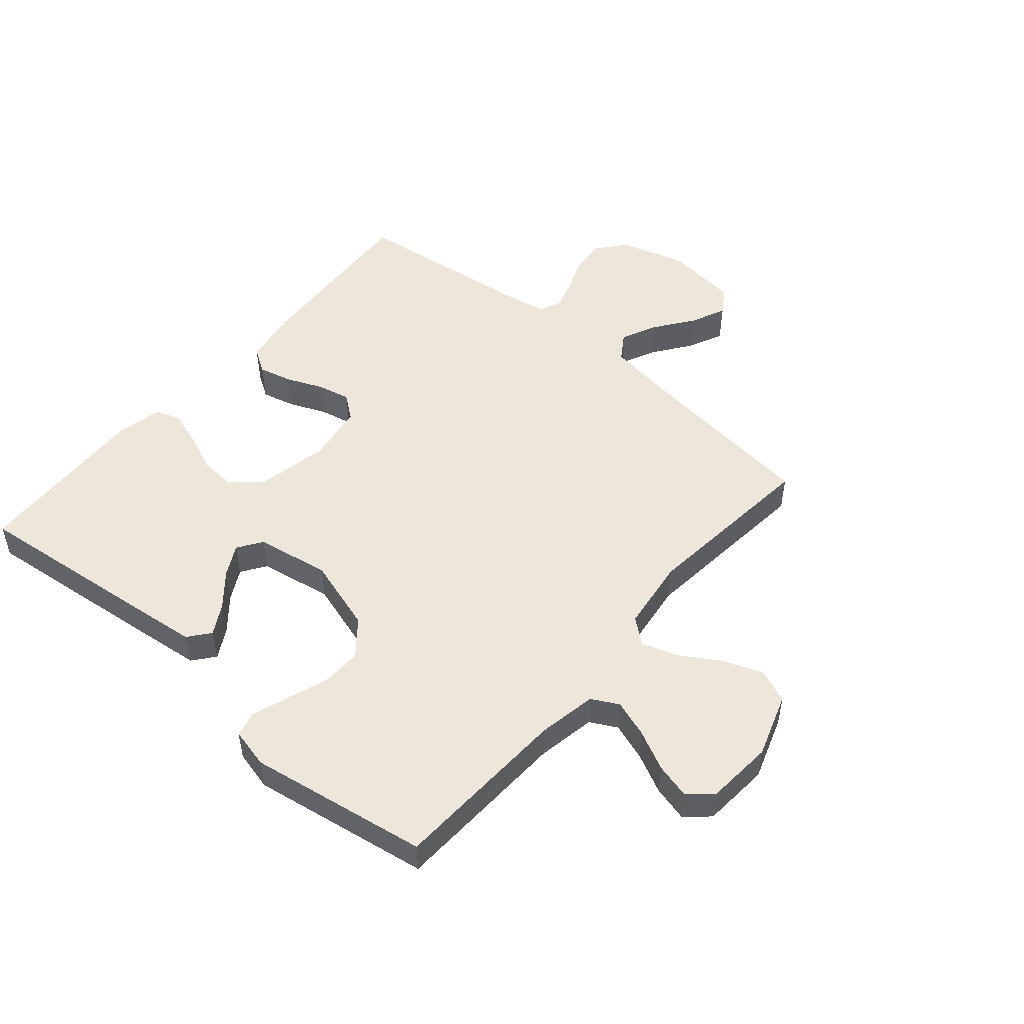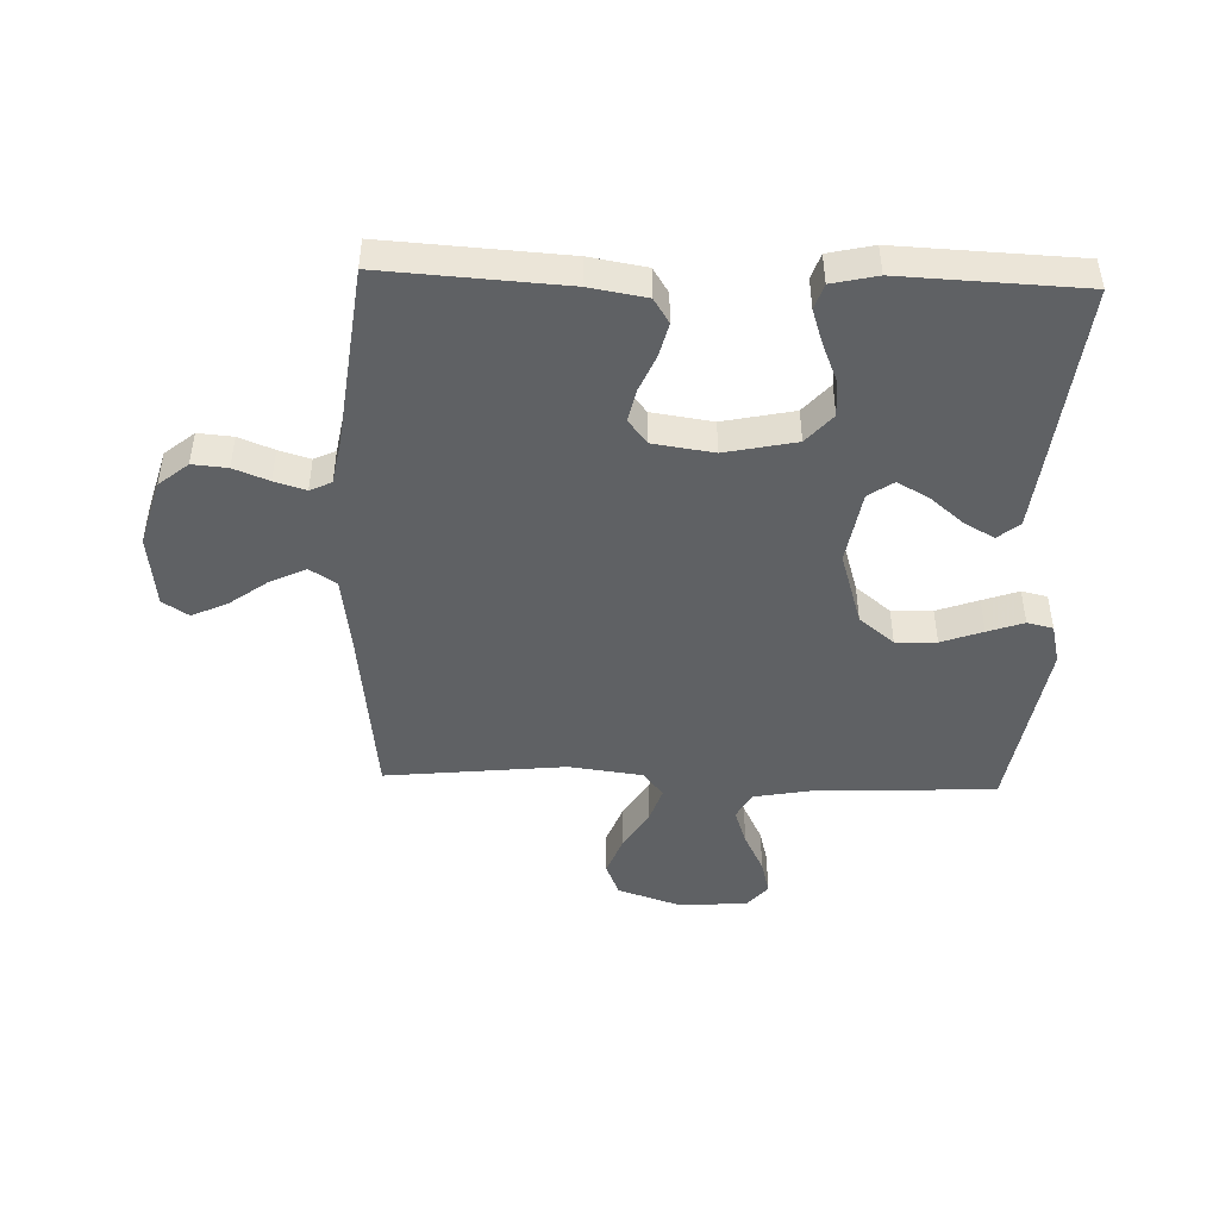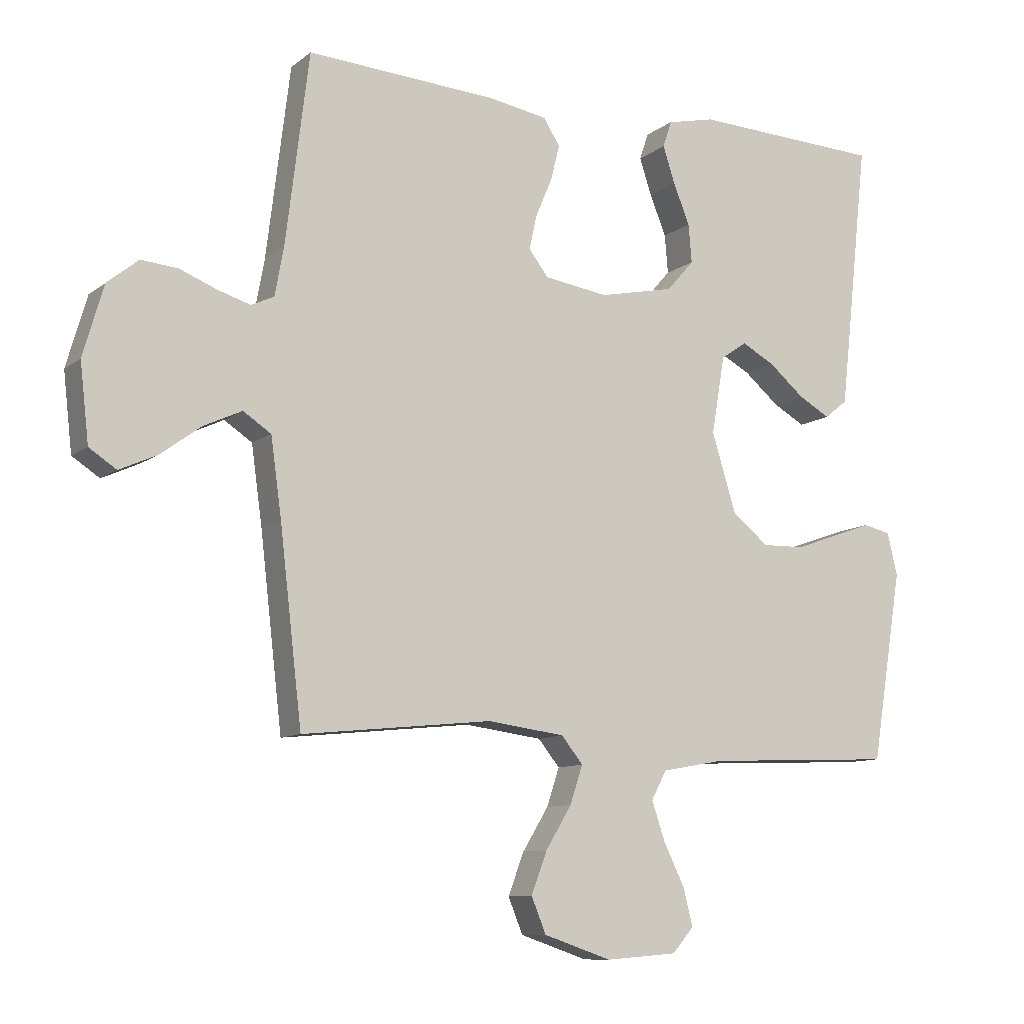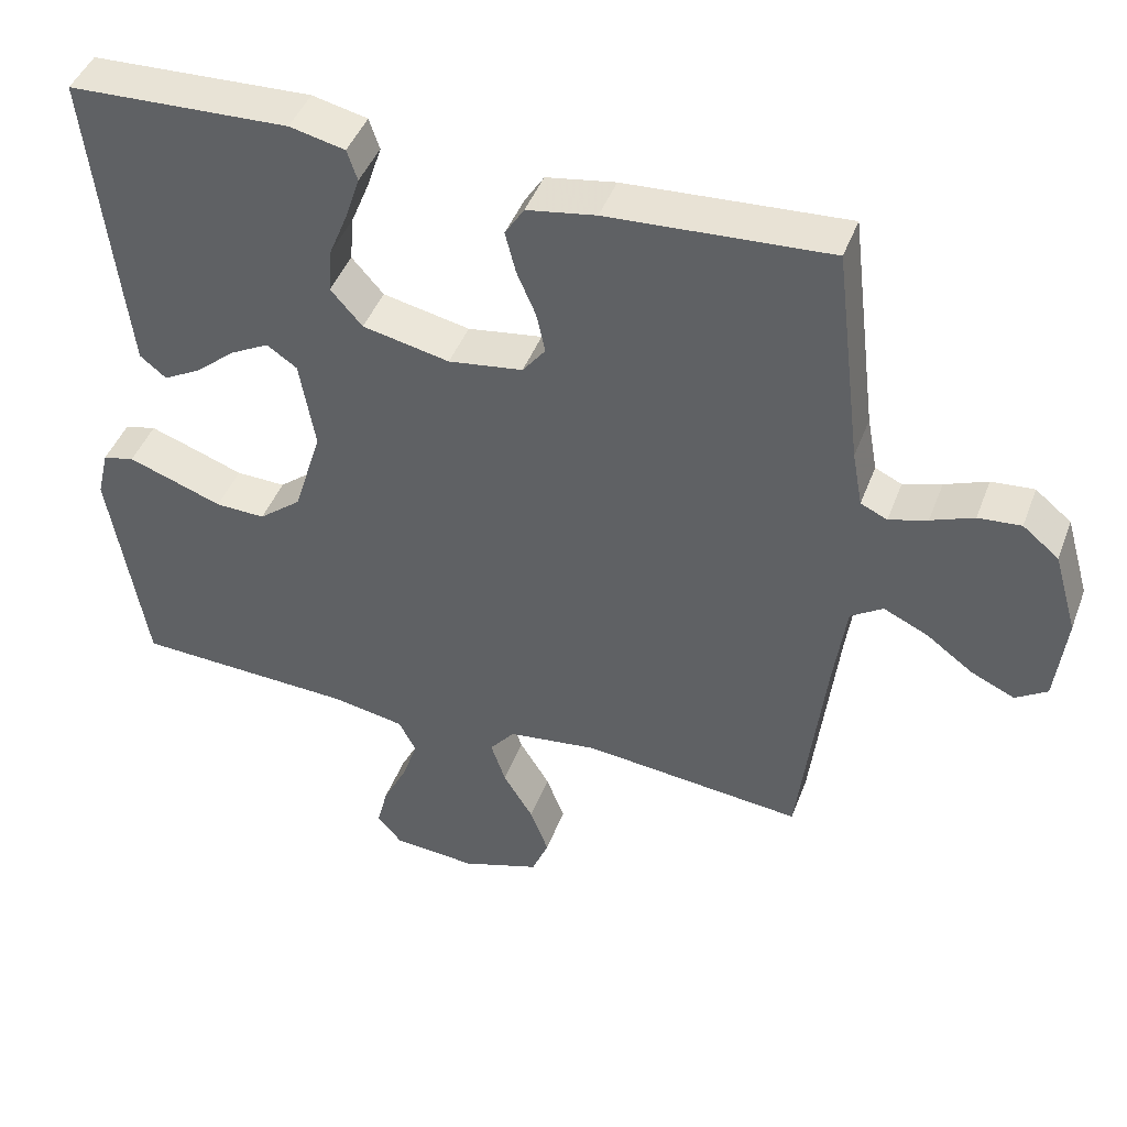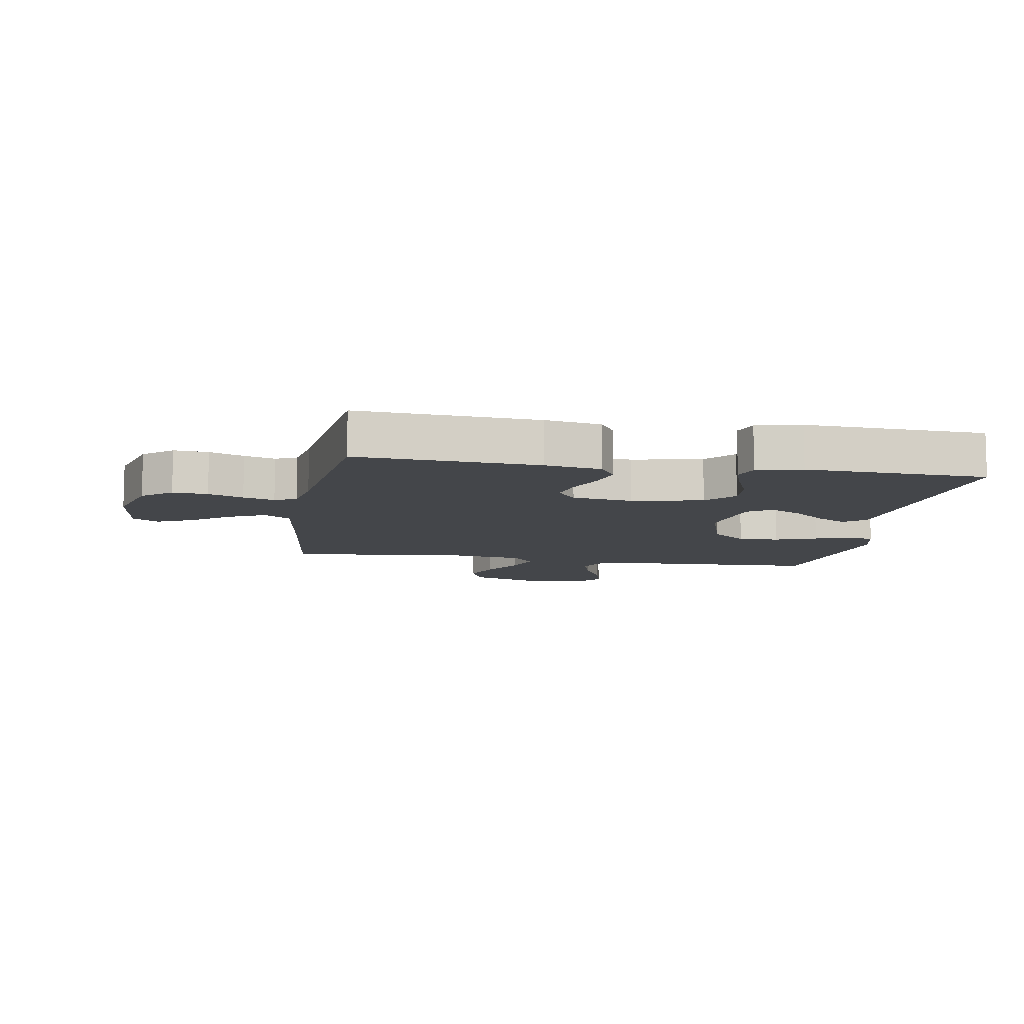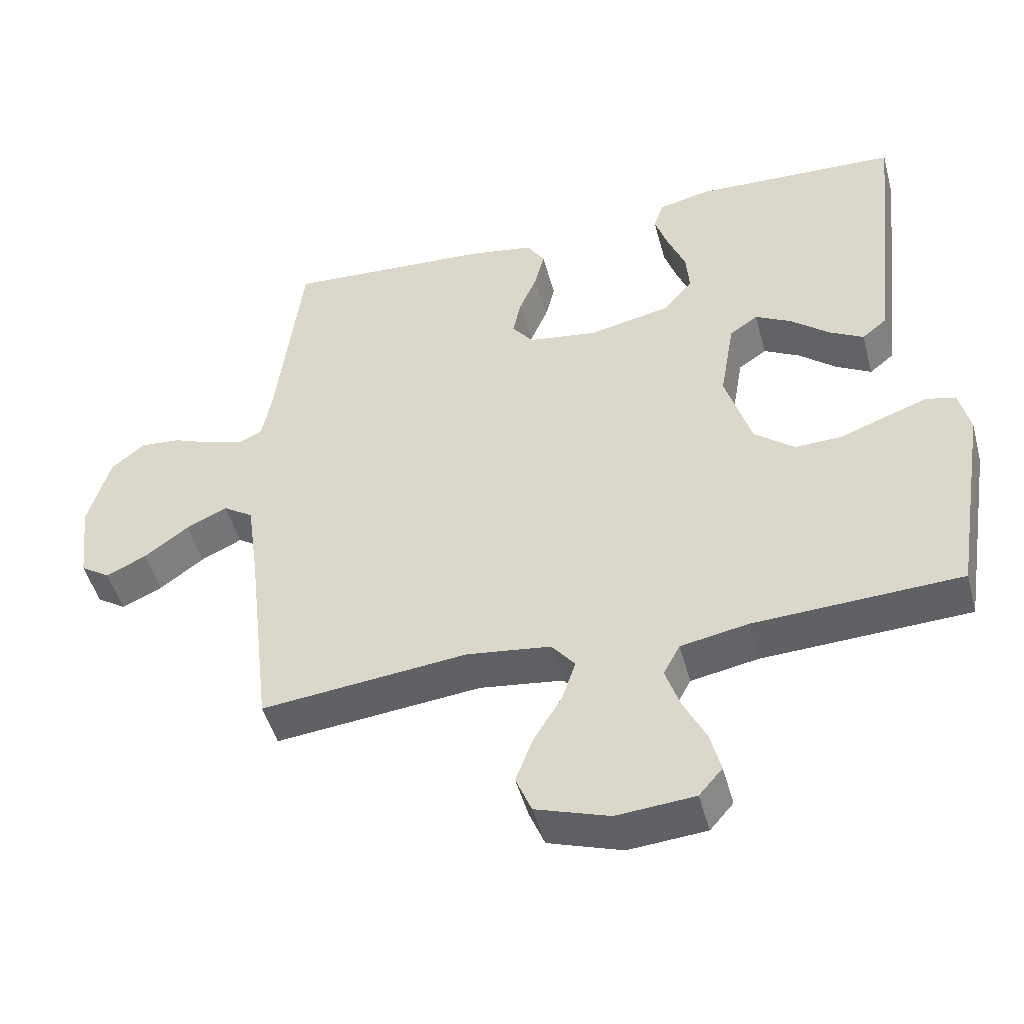
<metadata>
{"format":"obj","ext":"obj","renderer":"f3d","projection":"perspective","resolution":1024,"background":"white","views":[{"elev":50.5,"azim":130.5,"up":"+Y"},{"elev":-46.3,"azim":-1.9,"up":"+Y"},{"elev":-9.9,"azim":-28.8,"up":"+Z"},{"elev":44.4,"azim":-160.1,"up":"+Z"},{"elev":-9.6,"azim":-9.5,"up":"+Y"},{"elev":-48.0,"azim":15.0,"up":"+Z"}]}
</metadata>
<code>
v -0.5 0.07 0.5
v -0.2 0.07 0.481
v -0.106 0.07 0.465
v -0.08 0.07 0.424
v -0.094 0.07 0.368
v -0.12 0.07 0.307
v -0.132 0.07 0.252
v -0.101 0.07 0.212
v 0 0.07 0.197
v 0.118 0.07 0.222
v 0.161 0.07 0.271
v 0.156 0.07 0.332
v 0.13 0.07 0.396
v 0.111 0.07 0.454
v 0.125 0.07 0.496
v 0.2 0.07 0.513
v 0.5 0.07 0.5
v 0.467 0.07 0.2
v 0.453 0.07 0.077
v 0.417 0.07 0.048
v 0.367 0.07 0.076
v 0.311 0.07 0.123
v 0.259 0.07 0.151
v 0.218 0.07 0.123
v 0.197 0.07 0
v 0.235 0.07 -0.124
v 0.293 0.07 -0.171
v 0.361 0.07 -0.169
v 0.43 0.07 -0.144
v 0.49 0.07 -0.123
v 0.533 0.07 -0.133
v 0.549 0.07 -0.2
v 0.5 0.07 -0.5
v 0.2 0.07 -0.513
v 0.102 0.07 -0.531
v 0.078 0.07 -0.576
v 0.099 0.07 -0.638
v 0.132 0.07 -0.705
v 0.147 0.07 -0.764
v 0.113 0.07 -0.803
v 0 0.07 -0.812
v -0.107 0.07 -0.776
v -0.13 0.07 -0.72
v -0.105 0.07 -0.654
v -0.064 0.07 -0.587
v -0.044 0.07 -0.527
v -0.078 0.07 -0.485
v -0.2 0.07 -0.469
v -0.5 0.07 -0.5
v -0.535 0.07 -0.2
v -0.552 0.07 -0.077
v -0.596 0.07 -0.048
v -0.656 0.07 -0.076
v -0.72 0.07 -0.123
v -0.779 0.07 -0.15
v -0.822 0.07 -0.122
v -0.836 0.07 0
v -0.804 0.07 0.111
v -0.755 0.07 0.151
v -0.697 0.07 0.146
v -0.639 0.07 0.123
v -0.587 0.07 0.107
v -0.551 0.07 0.124
v -0.537 0.07 0.2
v -0.5 0 0.5
v -0.2 0 0.481
v -0.106 0 0.465
v -0.08 0 0.424
v -0.094 0 0.368
v -0.12 0 0.307
v -0.132 0 0.252
v -0.101 0 0.212
v 0 0 0.197
v 0.118 0 0.222
v 0.161 0 0.271
v 0.156 0 0.332
v 0.13 0 0.396
v 0.111 0 0.454
v 0.125 0 0.496
v 0.2 0 0.513
v 0.5 0 0.5
v 0.467 0 0.2
v 0.453 0 0.077
v 0.417 0 0.048
v 0.367 0 0.076
v 0.311 0 0.123
v 0.259 0 0.151
v 0.218 0 0.123
v 0.197 0 0
v 0.235 0 -0.124
v 0.293 0 -0.171
v 0.361 0 -0.169
v 0.43 0 -0.144
v 0.49 0 -0.123
v 0.533 0 -0.133
v 0.549 0 -0.2
v 0.5 0 -0.5
v 0.2 0 -0.513
v 0.102 0 -0.531
v 0.078 0 -0.576
v 0.099 0 -0.638
v 0.132 0 -0.705
v 0.147 0 -0.764
v 0.113 0 -0.803
v 0 0 -0.812
v -0.107 0 -0.776
v -0.13 0 -0.72
v -0.105 0 -0.654
v -0.064 0 -0.587
v -0.044 0 -0.527
v -0.078 0 -0.485
v -0.2 0 -0.469
v -0.5 0 -0.5
v -0.535 0 -0.2
v -0.552 0 -0.077
v -0.596 0 -0.048
v -0.656 0 -0.076
v -0.72 0 -0.123
v -0.779 0 -0.15
v -0.822 0 -0.122
v -0.836 0 0
v -0.804 0 0.111
v -0.755 0 0.151
v -0.697 0 0.146
v -0.639 0 0.123
v -0.587 0 0.107
v -0.551 0 0.124
v -0.537 0 0.2
f 59 60 61
f 58 59 61
f 57 58 61
f 56 57 61
f 55 56 61
f 54 55 61
f 53 54 61
f 52 53 61 62
f 51 52 62 63
f 48 49 50
f 51 63 64
f 50 51 64
f 48 50 64
f 47 48 64
f 43 44 45
f 42 43 45
f 41 42 45
f 40 41 45
f 39 40 45
f 38 39 45
f 37 38 45
f 36 37 45 46
f 47 64 1
f 46 47 1
f 36 46 1
f 35 36 1
f 32 33 34
f 31 32 34
f 30 31 34
f 29 30 34
f 28 29 34
f 20 21 22
f 19 20 22
f 18 19 22
f 17 18 22
f 16 17 22
f 15 16 22
f 14 15 22
f 13 14 22
f 12 13 22
f 11 12 22 23
f 10 11 23 24
f 4 5 6
f 3 4 6
f 2 3 6
f 1 2 6
f 1 6 7
f 35 1 7 8
f 27 28 34 35
f 26 27 35
f 35 8 9
f 26 35 9
f 25 26 9
f 9 10 24 25
f 125 124 123
f 125 123 122
f 125 122 121
f 125 121 120
f 125 120 119
f 125 119 118
f 125 118 117
f 126 125 117 116
f 127 126 116 115
f 114 113 112
f 128 127 115
f 128 115 114
f 128 114 112
f 128 112 111
f 109 108 107
f 109 107 106
f 109 106 105
f 109 105 104
f 109 104 103
f 109 103 102
f 109 102 101
f 110 109 101 100
f 65 128 111
f 65 111 110
f 65 110 100
f 65 100 99
f 98 97 96
f 98 96 95
f 98 95 94
f 98 94 93
f 98 93 92
f 86 85 84
f 86 84 83
f 86 83 82
f 86 82 81
f 86 81 80
f 86 80 79
f 86 79 78
f 86 78 77
f 86 77 76
f 87 86 76 75
f 88 87 75 74
f 70 69 68
f 70 68 67
f 70 67 66
f 70 66 65
f 71 70 65
f 72 71 65 99
f 99 98 92 91
f 99 91 90
f 73 72 99
f 73 99 90
f 73 90 89
f 89 88 74 73
f 1 65 66 2
f 2 66 67 3
f 3 67 68 4
f 4 68 69 5
f 5 69 70 6
f 6 70 71 7
f 7 71 72 8
f 8 72 73 9
f 9 73 74 10
f 10 74 75 11
f 11 75 76 12
f 12 76 77 13
f 13 77 78 14
f 14 78 79 15
f 15 79 80 16
f 16 80 81 17
f 17 81 82 18
f 18 82 83 19
f 19 83 84 20
f 20 84 85 21
f 21 85 86 22
f 22 86 87 23
f 23 87 88 24
f 24 88 89 25
f 25 89 90 26
f 26 90 91 27
f 27 91 92 28
f 28 92 93 29
f 29 93 94 30
f 30 94 95 31
f 31 95 96 32
f 32 96 97 33
f 33 97 98 34
f 34 98 99 35
f 35 99 100 36
f 36 100 101 37
f 37 101 102 38
f 38 102 103 39
f 39 103 104 40
f 40 104 105 41
f 41 105 106 42
f 42 106 107 43
f 43 107 108 44
f 44 108 109 45
f 45 109 110 46
f 46 110 111 47
f 47 111 112 48
f 48 112 113 49
f 49 113 114 50
f 50 114 115 51
f 51 115 116 52
f 52 116 117 53
f 53 117 118 54
f 54 118 119 55
f 55 119 120 56
f 56 120 121 57
f 57 121 122 58
f 58 122 123 59
f 59 123 124 60
f 60 124 125 61
f 61 125 126 62
f 62 126 127 63
f 63 127 128 64
f 64 128 65 1

</code>
